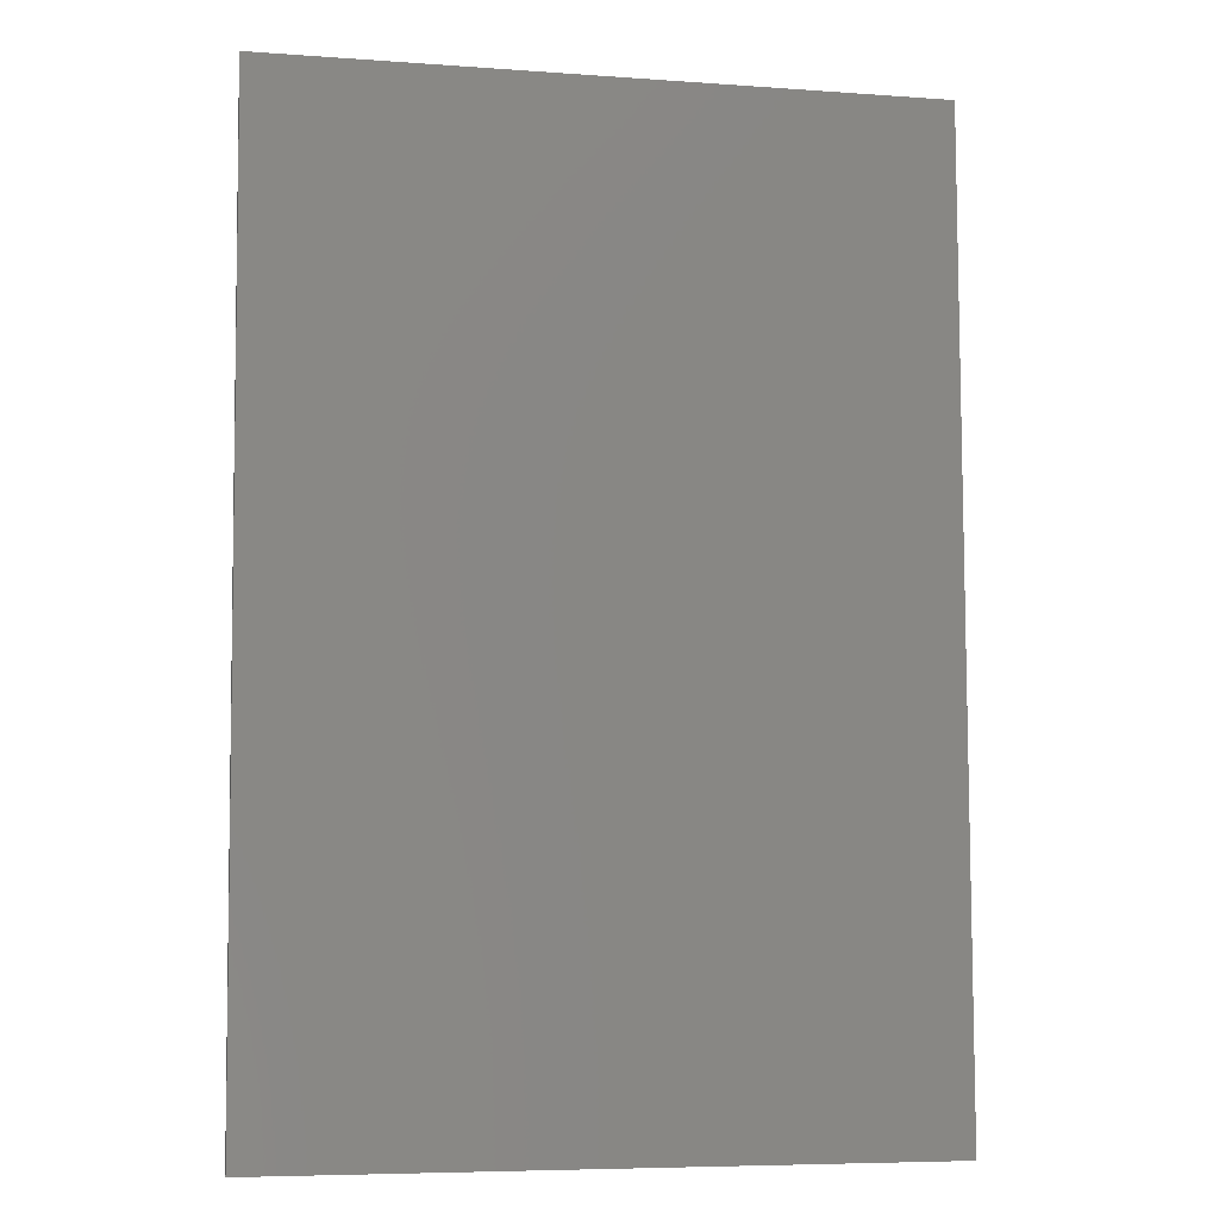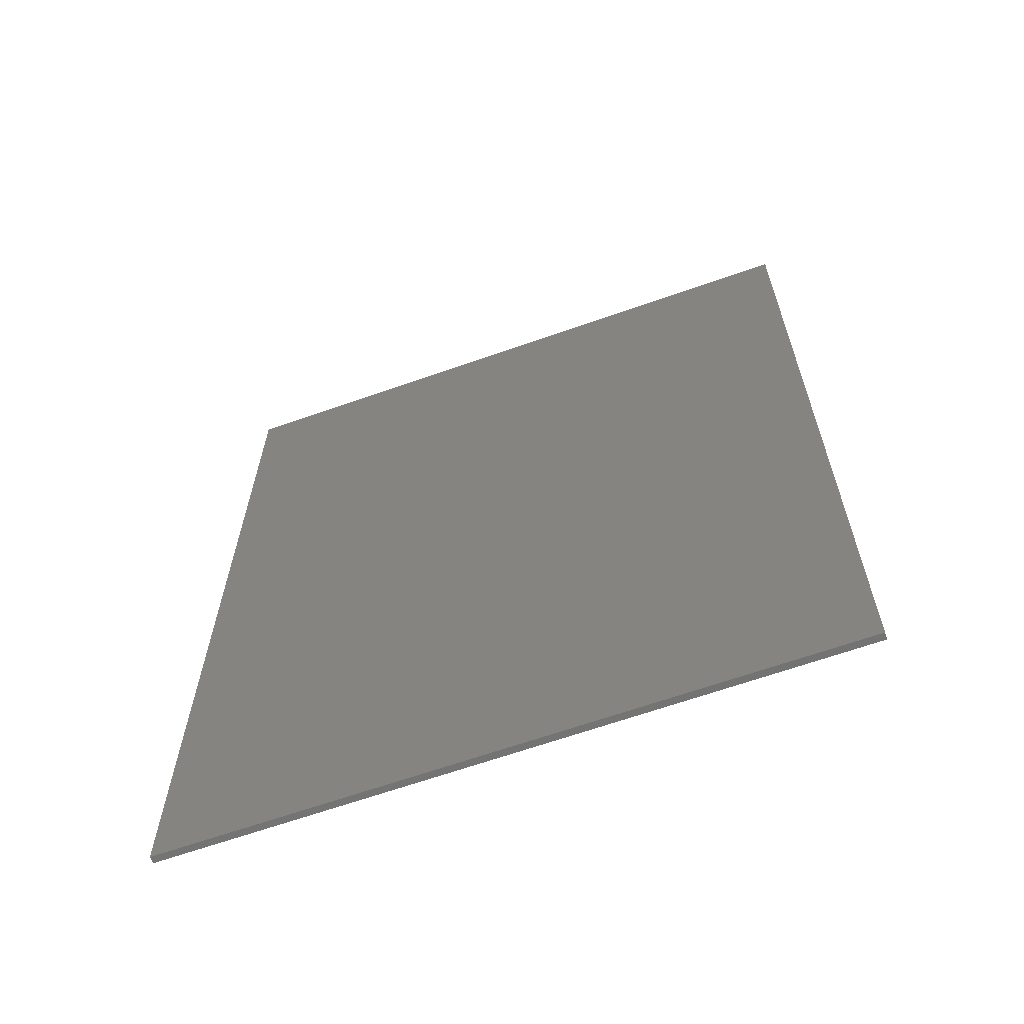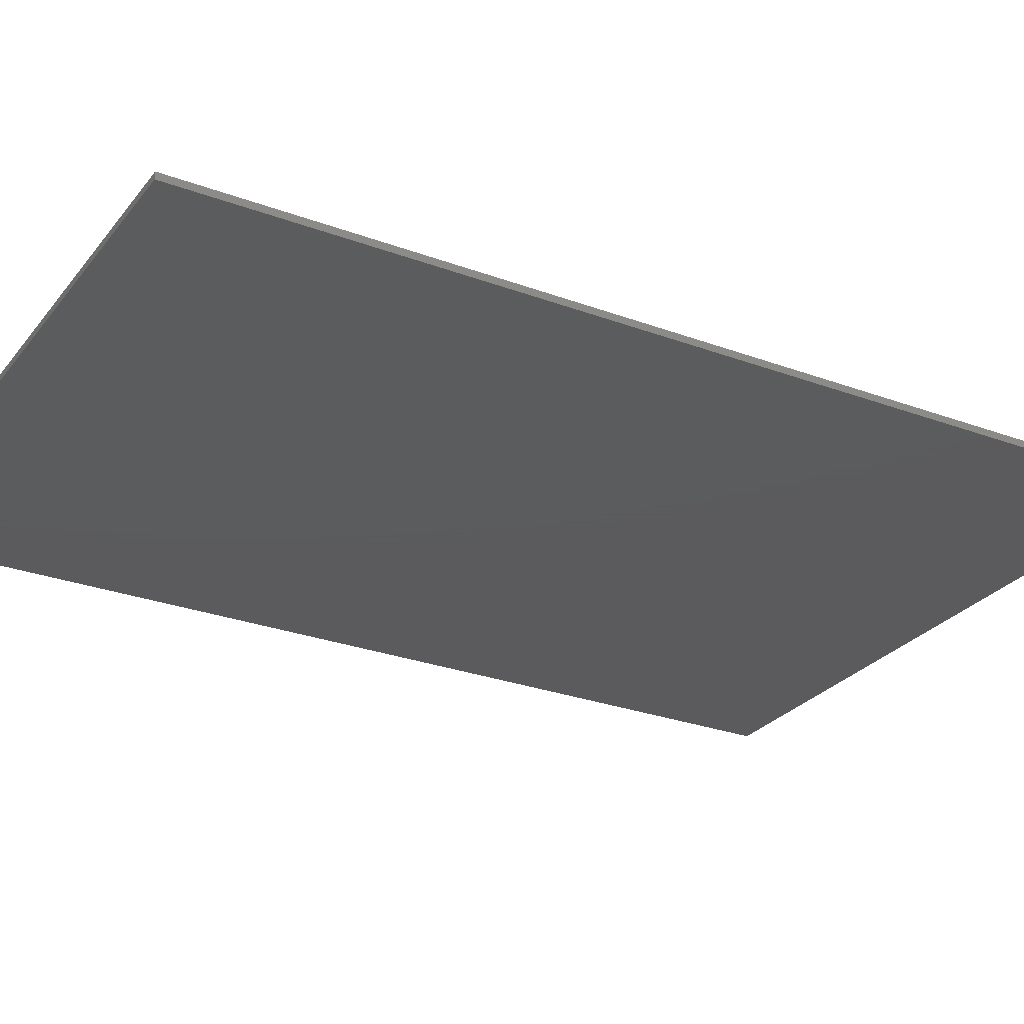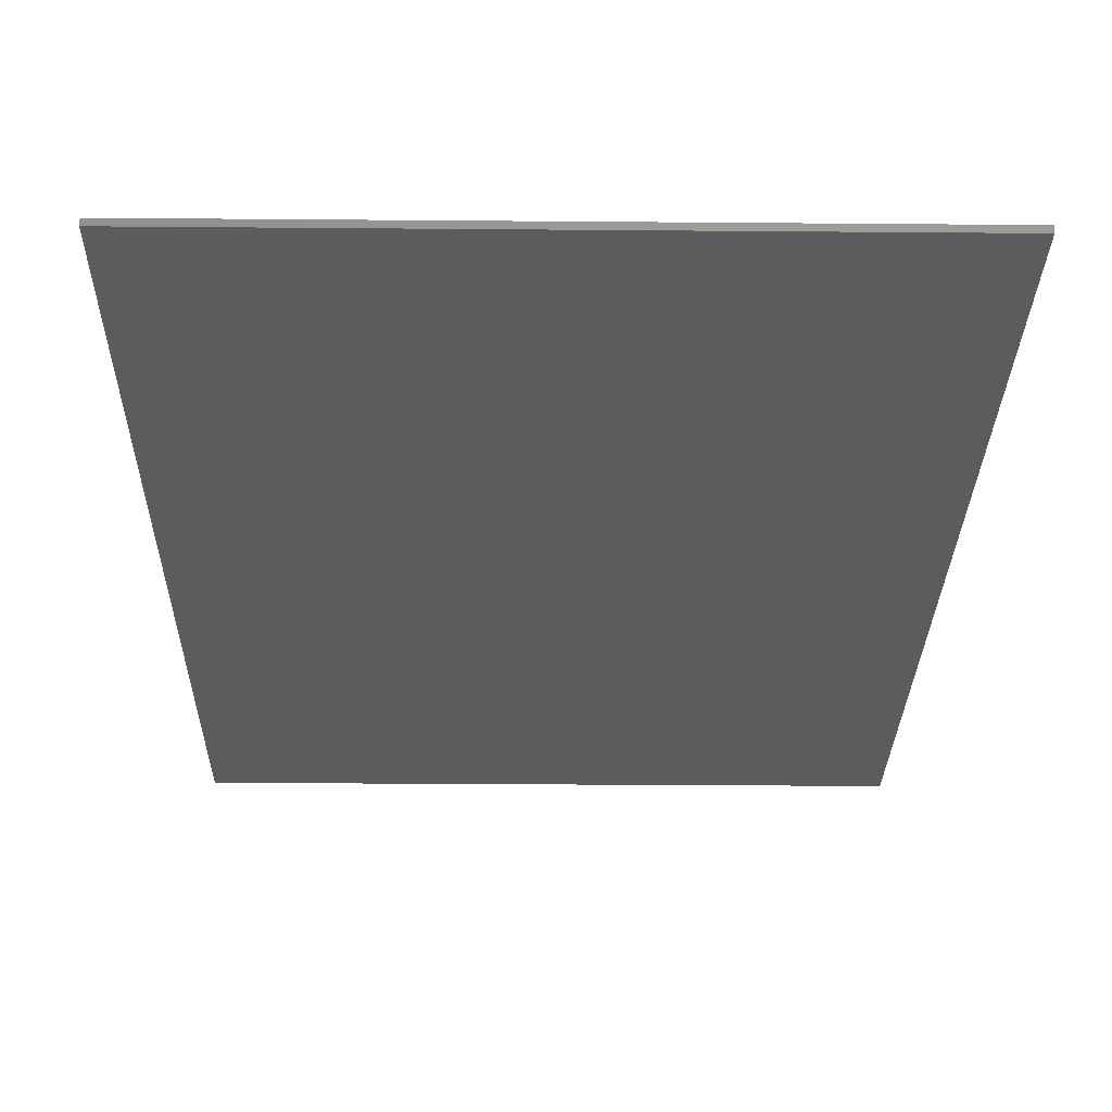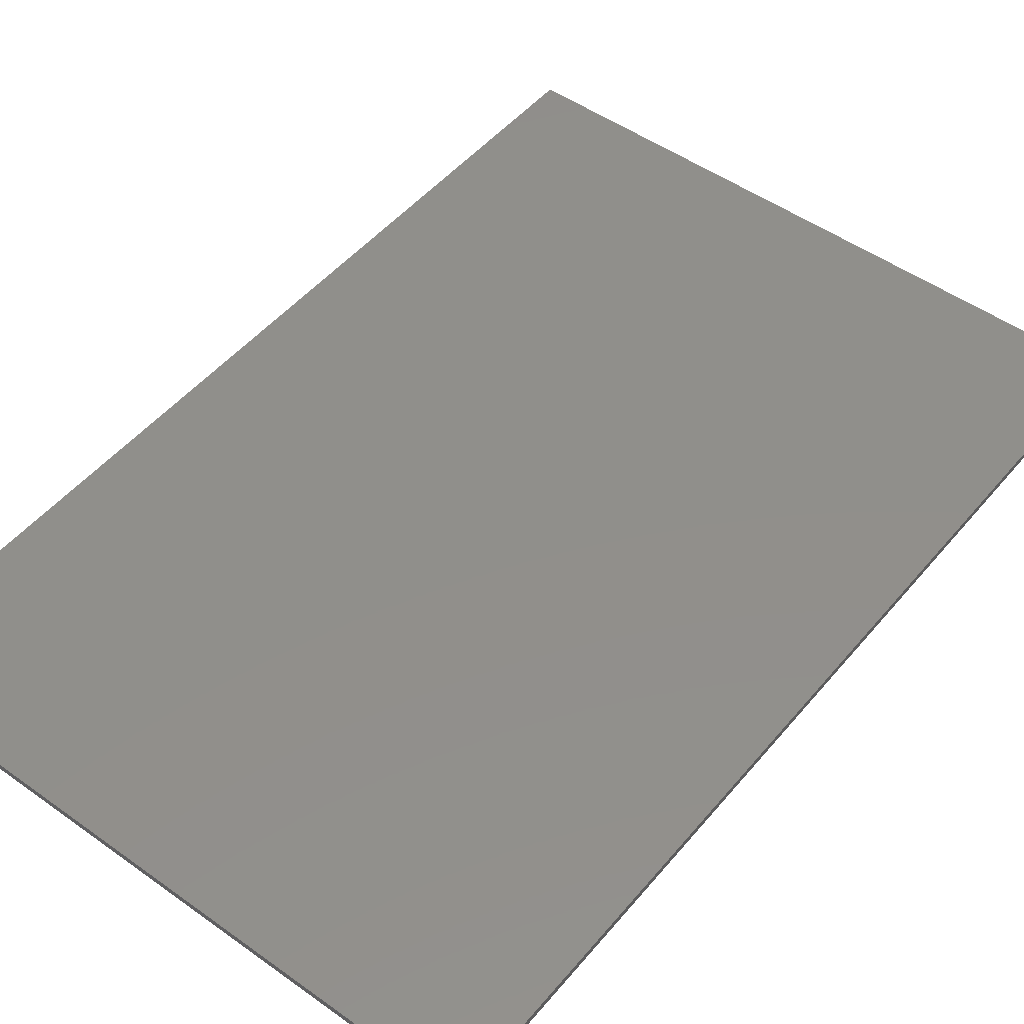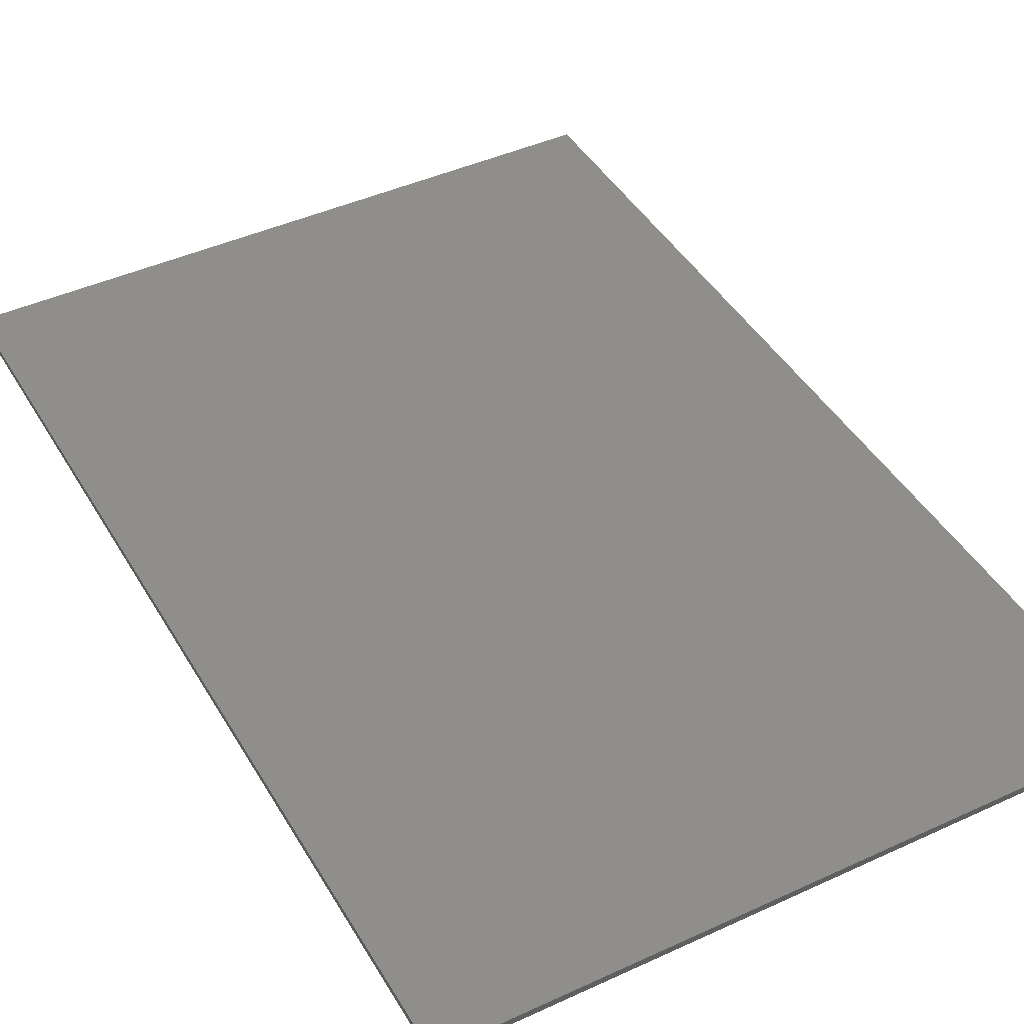
<metadata>
{"format":"stl","ext":"stl","renderer":"f3d","projection":"perspective","resolution":1024,"background":"white","views":[{"elev":-6.7,"azim":167.8,"up":"+Z"},{"elev":-65.4,"azim":19.5,"up":"+Z"},{"elev":-27.3,"azim":60.4,"up":"+Y"},{"elev":-27.5,"azim":179.3,"up":"+Y"},{"elev":49.4,"azim":-141.6,"up":"+Y"},{"elev":43.8,"azim":-28.3,"up":"+Y"}]}
</metadata>
<code>
# stl→obj: 8 verts, 12 faces
v -0.8433 0.008824 1.247
v -0.8433 -0.008824 1.247
v 0.8545 -0.008824 1.245
v 0.8545 0.008824 1.245
v -0.8545 0.008824 -1.245
v -0.8545 -0.008824 -1.245
v 0.8433 -0.008824 -1.247
v 0.8433 0.008824 -1.247
f 1 2 3
f 1 3 4
f 5 6 2
f 5 2 1
f 4 7 8
f 4 3 7
f 8 5 1
f 4 8 1
f 2 6 7
f 2 7 3
f 8 7 6
f 8 6 5

</code>
